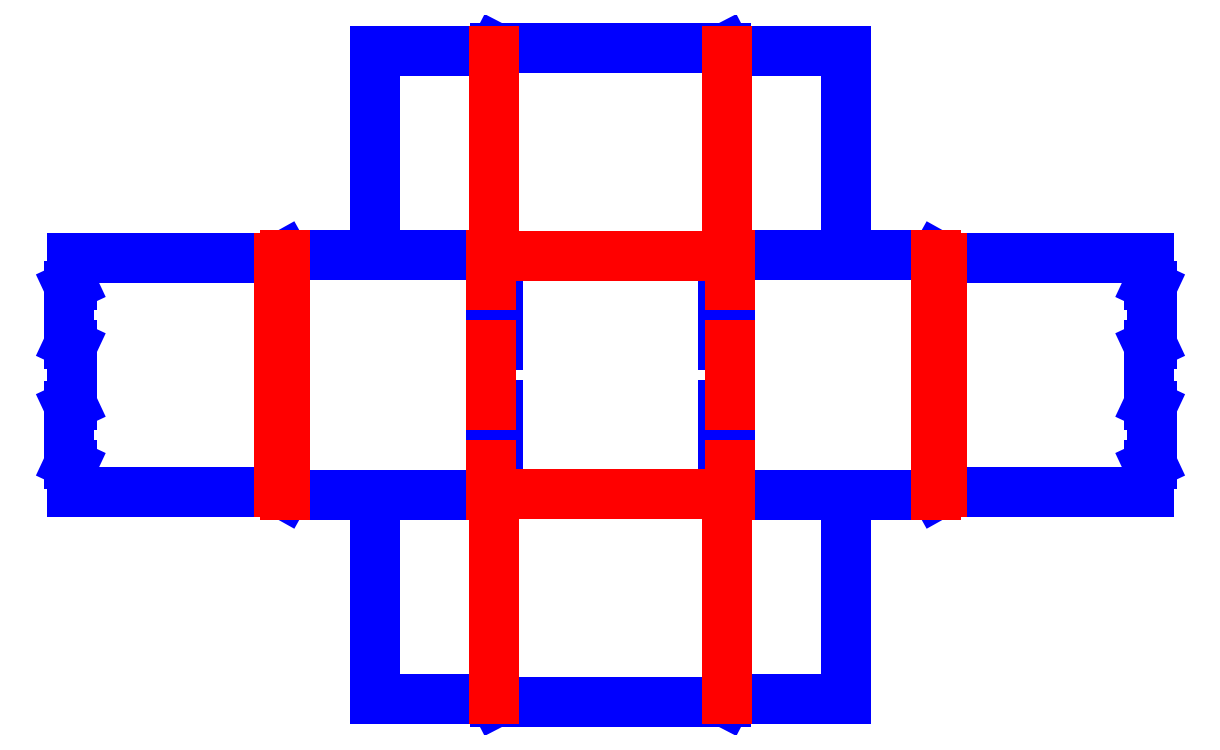
<metadata>
{"format":"dxf","ext":"dxf","renderer":"ezdxf+matplotlib","layout":"modelspace","background":"white","min_lineweight":24,"dpi":150}
</metadata>
<code>
0
SECTION
2
ENTITIES
0
LINE
8
SolidLayer
10
-405.6
20
-30
30
0
11
-402.4
21
-28.5
31
0
39
0
210
0
220
0
230
1
0
LINE
8
SolidLayer
10
-405.6
20
-30
30
0
11
-405.6
21
-85
31
0
39
0
210
0
220
0
230
1
0
LINE
8
SolidLayer
10
-405.6
20
-145
30
0
11
-405.6
21
-200
31
0
39
0
210
0
220
0
230
1
0
LINE
8
SolidLayer
10
-405.6
20
-85
30
0
11
-402.4
21
-86.5
31
0
39
0
210
0
220
0
230
1
0
LINE
8
SolidLayer
10
-405.6
20
-145
30
0
11
-402.4
21
-143.5
31
0
39
0
210
0
220
0
230
1
0
LINE
8
SolidLayer
10
-405.6
20
-200
30
0
11
-402.4
21
-201.5
31
0
39
0
210
0
220
0
230
1
0
LINE
8
SolidLayer
10
-402.4
20
-2.9
30
0
11
-203.8
21
-2.9
31
0
39
0
210
0
220
0
230
1
0
LINE
8
SolidLayer
10
432.4
20
-2.9
30
0
11
631
21
-2.9
31
0
39
0
210
0
220
0
230
1
0
LINE
8
SolidLayer
10
-402.4
20
-2.9
30
0
11
-402.4
21
-28.5
31
0
39
0
210
0
220
0
230
1
0
LINE
8
SolidLayer
10
-402.4
20
-86.5
30
0
11
-402.4
21
-143.5
31
0
39
0
210
0
220
0
230
1
0
LINE
8
SolidLayer
10
-402.4
20
-201.5
30
0
11
-402.4
21
-227.1
31
0
39
0
210
0
220
0
230
1
0
LINE
8
SolidLayer
10
-402.4
20
-227.1
30
0
11
-203.8
21
-227.1
31
0
39
0
210
0
220
0
230
1
0
LINE
8
SolidLayer
10
-203.8
20
-2.9
30
0
11
-198.6
21
0
31
0
39
0
210
0
220
0
230
1
0
LINE
8
SolidLayer
10
-203.8
20
-227.1
30
0
11
-198.6
21
-230
31
0
39
0
210
0
220
0
230
1
0
LINE
8
SolidLayer
10
-198.6
20
0
30
0
11
0
21
0
31
0
39
0
210
0
220
0
230
1
0
LINE
8
SolidLayer
10
228.6
20
0
30
0
11
427.2
21
0
31
0
39
0
210
0
220
0
230
1
0
LINE
8
SolidLayer
10
-198.6
20
-230
30
0
11
0
21
-230
31
0
39
0
210
0
220
0
230
1
0
LINE
8
SolidLayer
10
228.6
20
-230
30
0
11
427.2
21
-230
31
0
39
0
210
0
220
0
230
1
0
LINE
8
SolidLayer
10
-112.1
20
196.4
30
0
11
2.2
21
196.4
31
0
39
0
210
0
220
0
230
1
0
LINE
8
SolidLayer
10
226.4
20
196.4
30
0
11
340.7
21
196.4
31
0
39
0
210
0
220
0
230
1
0
LINE
8
SolidLayer
10
-112.1
20
196.4
30
0
11
-112.1
21
0
31
0
39
0
210
0
220
0
230
1
0
LINE
8
SolidLayer
10
-112.1
20
-230
30
0
11
-112.1
21
-426.4
31
0
39
0
210
0
220
0
230
1
0
LINE
8
SolidLayer
10
-112.1
20
-426.4
30
0
11
2.2
21
-426.4
31
0
39
0
210
0
220
0
230
1
0
LINE
8
SolidLayer
10
0
20
0
30
0
11
2.2
21
-0.7
31
0
39
0
210
0
220
0
230
1
0
LINE
8
SolidLayer
10
0
20
-28.5
30
0
11
5.9
21
-28.5
31
0
39
0
210
0
220
0
230
1
0
LINE
8
SolidLayer
10
222.7
20
-28.5
30
0
11
228.6
21
-28.5
31
0
39
0
210
0
220
0
230
1
0
LINE
8
SolidLayer
10
0
20
-28.5
30
0
11
0
21
-86.5
31
0
39
0
210
0
220
0
230
1
0
LINE
8
SolidLayer
10
0
20
-143.5
30
0
11
0
21
-201.5
31
0
39
0
210
0
220
0
230
1
0
LINE
8
SolidLayer
10
0
20
-86.5
30
0
11
5.9
21
-86.5
31
0
39
0
210
0
220
0
230
1
0
LINE
8
SolidLayer
10
222.7
20
-86.5
30
0
11
228.6
21
-86.5
31
0
39
0
210
0
220
0
230
1
0
LINE
8
SolidLayer
10
0
20
-143.5
30
0
11
5.9
21
-143.5
31
0
39
0
210
0
220
0
230
1
0
LINE
8
SolidLayer
10
0
20
-201.5
30
0
11
5.9
21
-201.5
31
0
39
0
210
0
220
0
230
1
0
LINE
8
SolidLayer
10
0
20
-230
30
0
11
2.2
21
-229.3
31
0
39
0
210
0
220
0
230
1
0
LINE
8
SolidLayer
10
2.2
20
196.4
30
0
11
3.7
21
199.3
31
0
39
0
210
0
220
0
230
1
0
LINE
8
SolidLayer
10
2.2
20
-426.4
30
0
11
3.7
21
-429.3
31
0
39
0
210
0
220
0
230
1
0
LINE
8
SolidLayer
10
3.7
20
199.3
30
0
11
59.2
21
199.3
31
0
39
0
210
0
220
0
230
1
0
LINE
8
SolidLayer
10
3.7
20
-429.3
30
0
11
59.2
21
-429.3
31
0
39
0
210
0
220
0
230
1
0
LINE
8
SolidLayer
10
5.9
20
-28.5
30
0
11
5.9
21
-86.5
31
0
39
0
210
0
220
0
230
1
0
LINE
8
SolidLayer
10
5.9
20
-143.5
30
0
11
5.9
21
-201.5
31
0
39
0
210
0
220
0
230
1
0
LINE
8
SolidLayer
10
59.2
20
199.3
30
0
11
169.4
21
199.3
31
0
39
0
210
0
220
0
230
1
0
LINE
8
SolidLayer
10
59.2
20
-429.3
30
0
11
169.4
21
-429.3
31
0
39
0
210
0
220
0
230
1
0
LINE
8
SolidLayer
10
169.4
20
199.3
30
0
11
224.9
21
199.3
31
0
39
0
210
0
220
0
230
1
0
LINE
8
SolidLayer
10
169.4
20
-429.3
30
0
11
224.9
21
-429.3
31
0
39
0
210
0
220
0
230
1
0
LINE
8
SolidLayer
10
222.7
20
-28.5
30
0
11
222.7
21
-86.5
31
0
39
0
210
0
220
0
230
1
0
LINE
8
SolidLayer
10
222.7
20
-143.5
30
0
11
228.6
21
-143.5
31
0
39
0
210
0
220
0
230
1
0
LINE
8
SolidLayer
10
222.7
20
-143.5
30
0
11
222.7
21
-201.5
31
0
39
0
210
0
220
0
230
1
0
LINE
8
SolidLayer
10
222.7
20
-201.5
30
0
11
228.6
21
-201.5
31
0
39
0
210
0
220
0
230
1
0
LINE
8
SolidLayer
10
224.9
20
199.3
30
0
11
226.4
21
196.4
31
0
39
0
210
0
220
0
230
1
0
LINE
8
SolidLayer
10
224.9
20
-429.3
30
0
11
226.4
21
-426.4
31
0
39
0
210
0
220
0
230
1
0
LINE
8
SolidLayer
10
226.4
20
-0.7
30
0
11
228.6
21
0
31
0
39
0
210
0
220
0
230
1
0
LINE
8
SolidLayer
10
226.4
20
-229.3
30
0
11
228.6
21
-230
31
0
39
0
210
0
220
0
230
1
0
LINE
8
SolidLayer
10
226.4
20
-426.4
30
0
11
340.7
21
-426.4
31
0
39
0
210
0
220
0
230
1
0
LINE
8
SolidLayer
10
228.6
20
-28.5
30
0
11
228.6
21
-86.5
31
0
39
0
210
0
220
0
230
1
0
LINE
8
SolidLayer
10
228.6
20
-143.5
30
0
11
228.6
21
-201.5
31
0
39
0
210
0
220
0
230
1
0
LINE
8
SolidLayer
10
340.7
20
196.4
30
0
11
340.7
21
0
31
0
39
0
210
0
220
0
230
1
0
LINE
8
SolidLayer
10
340.7
20
-230
30
0
11
340.7
21
-426.4
31
0
39
0
210
0
220
0
230
1
0
LINE
8
SolidLayer
10
427.2
20
0
30
0
11
432.4
21
-2.9
31
0
39
0
210
0
220
0
230
1
0
LINE
8
SolidLayer
10
427.2
20
-230
30
0
11
432.4
21
-227.1
31
0
39
0
210
0
220
0
230
1
0
LINE
8
SolidLayer
10
432.4
20
-227.1
30
0
11
631
21
-227.1
31
0
39
0
210
0
220
0
230
1
0
LINE
8
SolidLayer
10
631
20
-2.9
30
0
11
631
21
-28.5
31
0
39
0
210
0
220
0
230
1
0
LINE
8
SolidLayer
10
631
20
-28.5
30
0
11
634.2
21
-30
31
0
39
0
210
0
220
0
230
1
0
LINE
8
SolidLayer
10
631
20
-86.5
30
0
11
634.2
21
-85
31
0
39
0
210
0
220
0
230
1
0
LINE
8
SolidLayer
10
631
20
-86.5
30
0
11
631
21
-143.5
31
0
39
0
210
0
220
0
230
1
0
LINE
8
SolidLayer
10
631
20
-143.5
30
0
11
634.2
21
-145
31
0
39
0
210
0
220
0
230
1
0
LINE
8
SolidLayer
10
631
20
-201.5
30
0
11
634.2
21
-200
31
0
39
0
210
0
220
0
230
1
0
LINE
8
SolidLayer
10
631
20
-201.5
30
0
11
631
21
-227.1
31
0
39
0
210
0
220
0
230
1
0
LINE
8
SolidLayer
10
634.2
20
-30
30
0
11
634.2
21
-85
31
0
39
0
210
0
220
0
230
1
0
LINE
8
SolidLayer
10
634.2
20
-145
30
0
11
634.2
21
-200
31
0
39
0
210
0
220
0
230
1
0
LINE
8
DashLayer
10
-203.8
20
-2.9
30
0
11
-203.8
21
-227.1
31
0
39
0
210
0
220
0
230
1
0
LINE
8
DashLayer
10
-198.6
20
0
30
0
11
-198.6
21
-230
31
0
39
0
210
0
220
0
230
1
0
LINE
8
DashLayer
10
0
20
0
30
0
11
0
21
-28.5
31
0
39
0
210
0
220
0
230
1
0
LINE
8
DashLayer
10
0
20
-86.5
30
0
11
0
21
-143.5
31
0
39
0
210
0
220
0
230
1
0
LINE
8
DashLayer
10
0
20
-201.5
30
0
11
0
21
-230
31
0
39
0
210
0
220
0
230
1
0
LINE
8
DashLayer
10
2.2
20
196.4
30
0
11
2.2
21
-0.7
31
0
39
0
210
0
220
0
230
1
0
LINE
8
DashLayer
10
2.2
20
-229.3
30
0
11
2.2
21
-426.4
31
0
39
0
210
0
220
0
230
1
0
LINE
8
DashLayer
10
2.2
20
-0.7
30
0
11
226.4
21
-0.7
31
0
39
0
210
0
220
0
230
1
0
LINE
8
DashLayer
10
2.2
20
-229.3
30
0
11
226.4
21
-229.3
31
0
39
0
210
0
220
0
230
1
0
LINE
8
DashLayer
10
226.4
20
196.4
30
0
11
226.4
21
-0.7
31
0
39
0
210
0
220
0
230
1
0
LINE
8
DashLayer
10
226.4
20
-229.3
30
0
11
226.4
21
-426.4
31
0
39
0
210
0
220
0
230
1
0
LINE
8
DashLayer
10
228.6
20
0
30
0
11
228.6
21
-28.5
31
0
39
0
210
0
220
0
230
1
0
LINE
8
DashLayer
10
228.6
20
-86.5
30
0
11
228.6
21
-143.5
31
0
39
0
210
0
220
0
230
1
0
LINE
8
DashLayer
10
228.6
20
-201.5
30
0
11
228.6
21
-230
31
0
39
0
210
0
220
0
230
1
0
LINE
8
DashLayer
10
427.2
20
0
30
0
11
427.2
21
-230
31
0
39
0
210
0
220
0
230
1
0
LINE
8
DashLayer
10
432.4
20
-2.9
30
0
11
432.4
21
-227.1
31
0
39
0
210
0
220
0
230
1
0
VIEWPORT
8
0
10
0
20
0
30
0
40
297
41
210
68
1
69
1
12
50
22
100
13
0
23
0
14
10
24
10
15
10
25
10
16
0
26
0
36
1
17
0
27
0
37
0
42
50
43
0
44
0
45
250
50
0
51
0
72
1000
90
819232
110
0
120
0
130
0
111
1
121
0
131
0
112
0
122
1
132
0
0
ENDSEC
0
EOF

</code>
